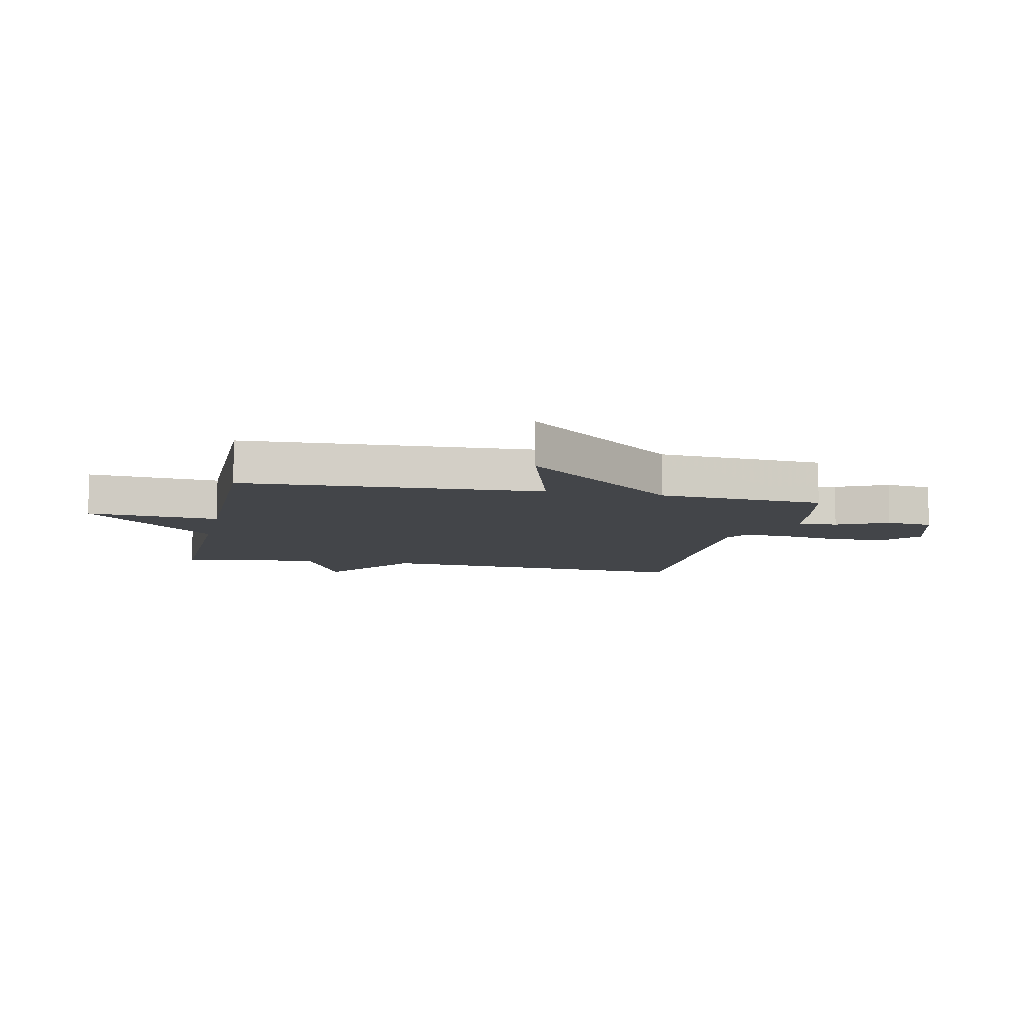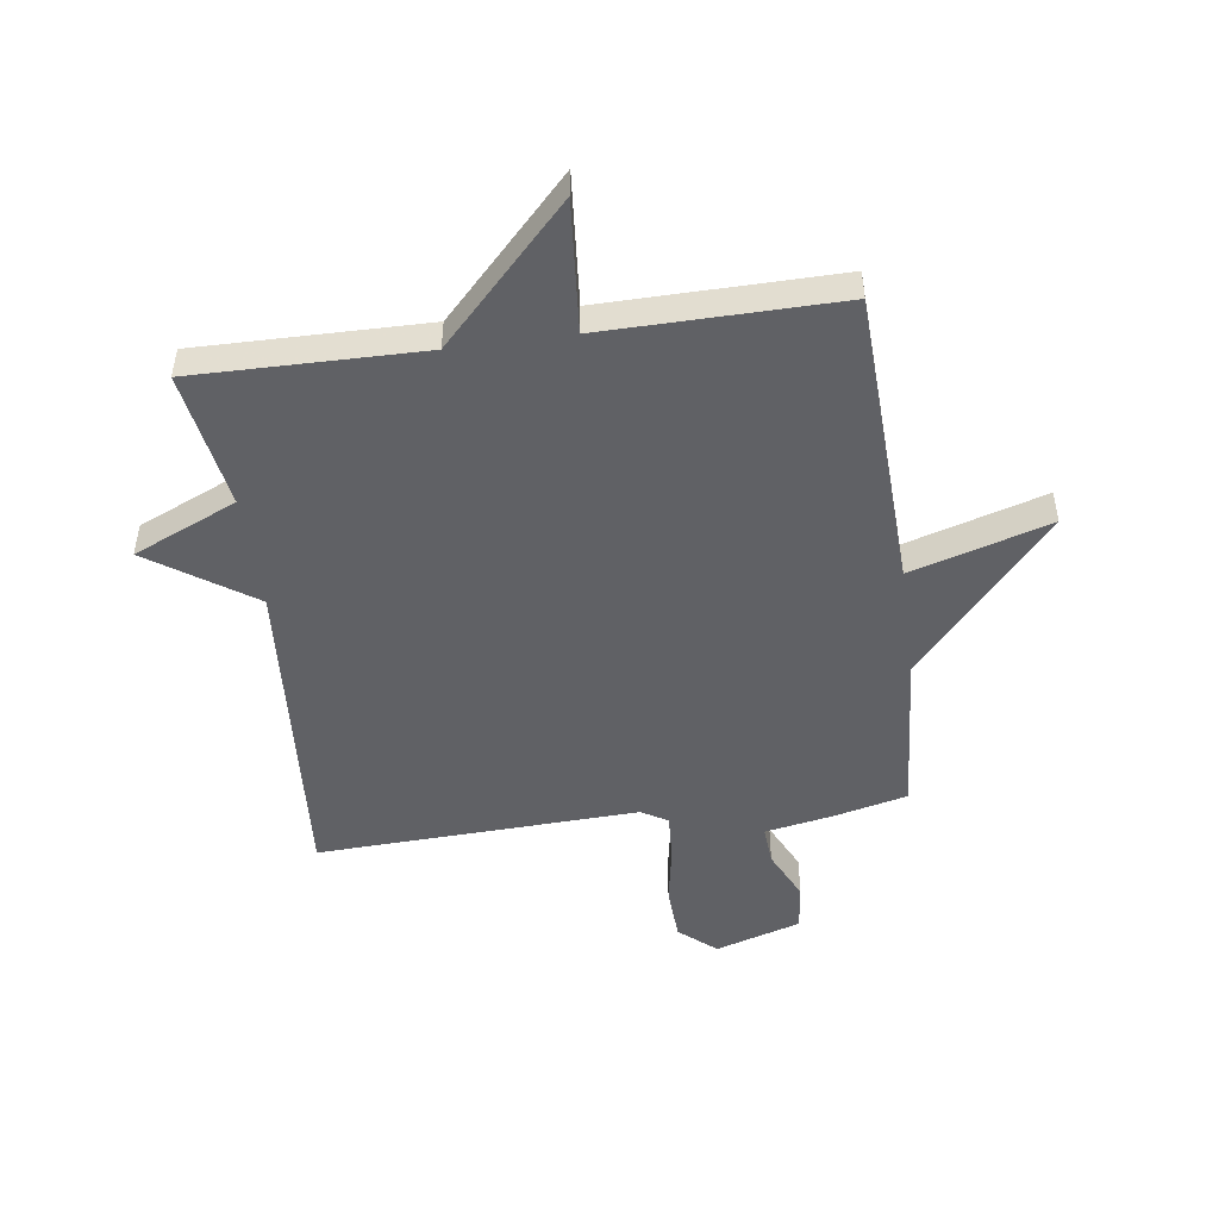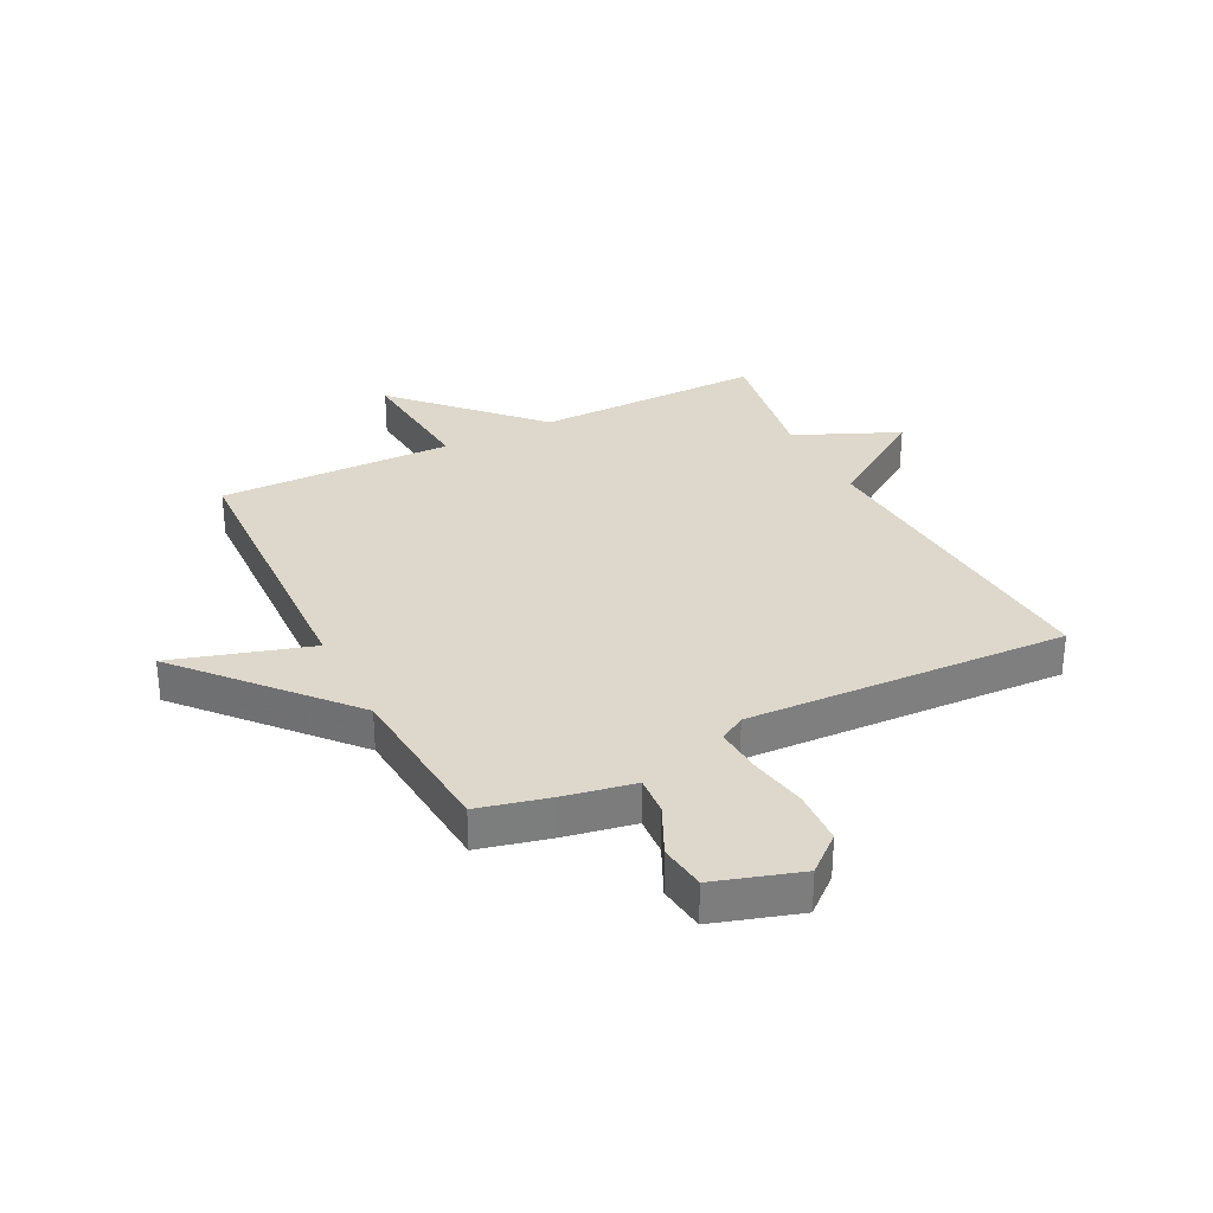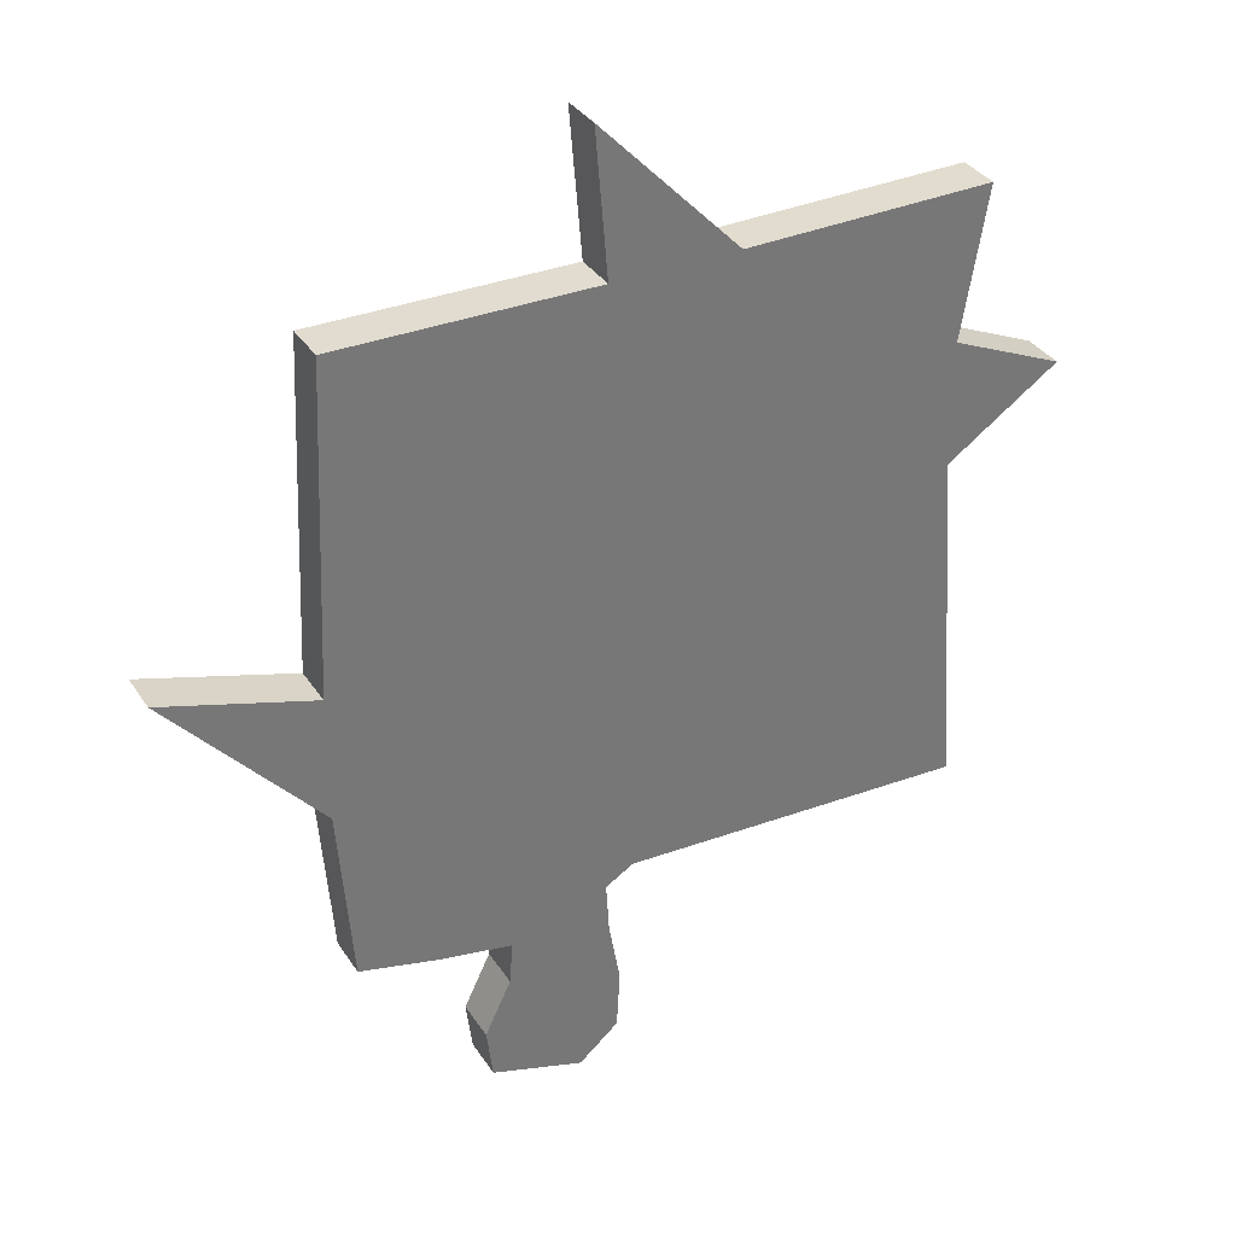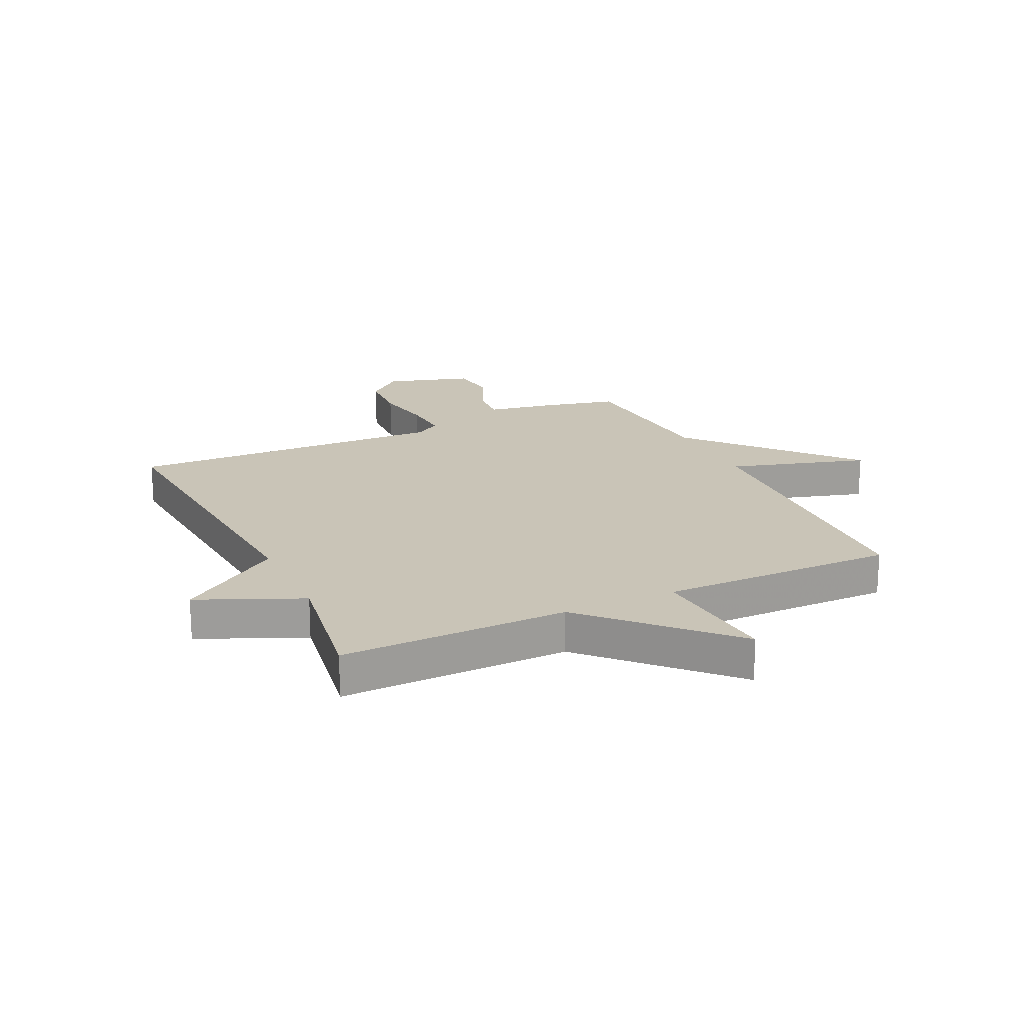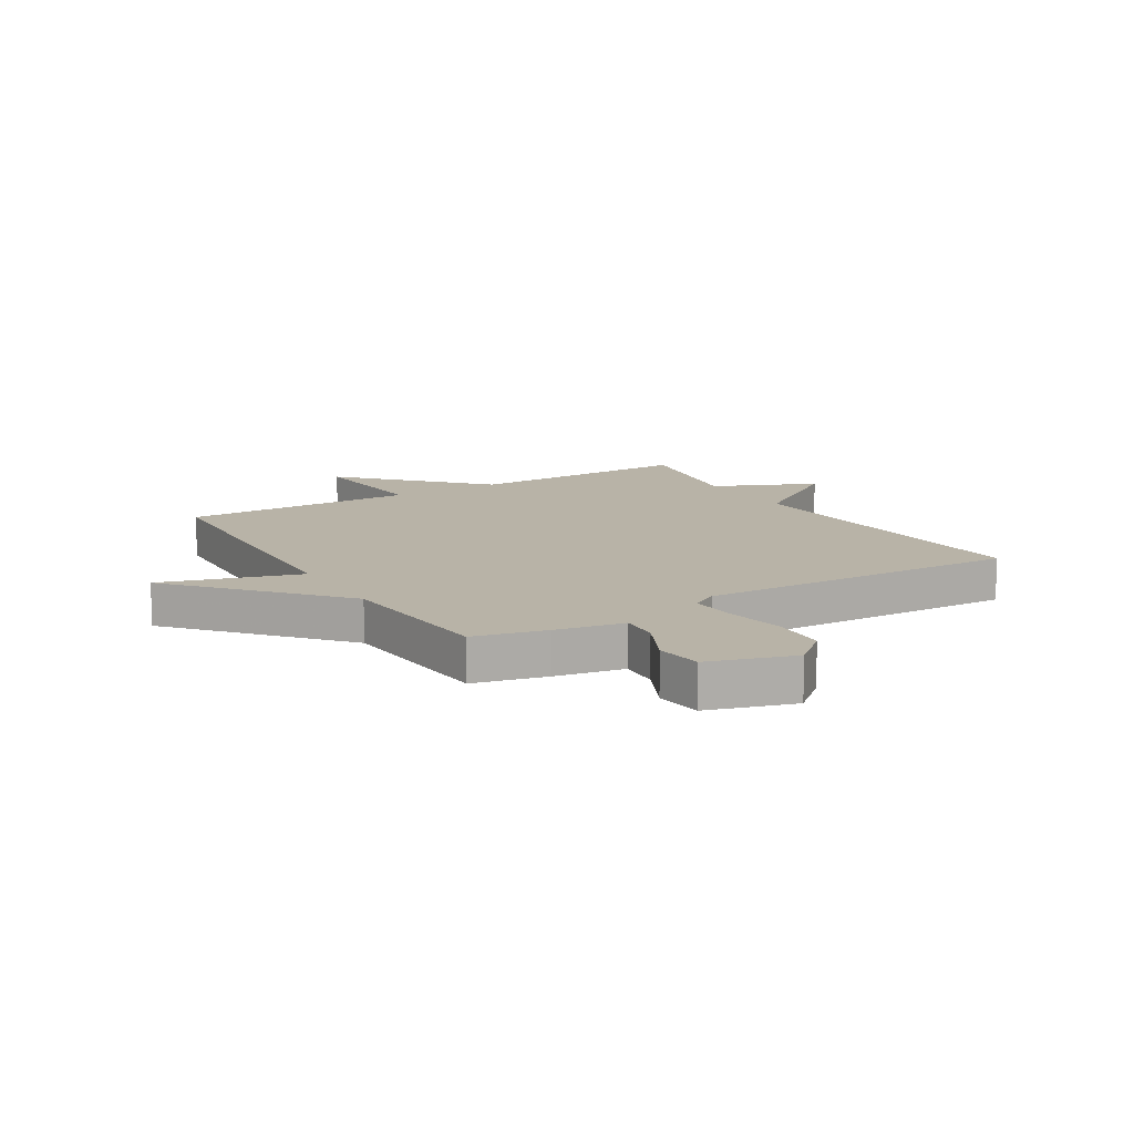
<metadata>
{"format":"obj","ext":"obj","renderer":"f3d","projection":"perspective","resolution":1024,"background":"white","views":[{"elev":-8.6,"azim":77.9,"up":"+Y"},{"elev":-48.9,"azim":7.8,"up":"+Y"},{"elev":31.3,"azim":153.2,"up":"+Y"},{"elev":34.6,"azim":151.5,"up":"+Z"},{"elev":20.0,"azim":-25.5,"up":"+Y"},{"elev":12.8,"azim":148.8,"up":"+Y"}]}
</metadata>
<code>
v -0.5 0.07 0.5
v -0.106 0.07 0.495
v 0.113 0.07 0.723
v 0.094 0.07 0.495
v 0.5 0.07 0.5
v 0.522 0.07 -0.015
v 0.761 0.07 0.057
v 0.522 0.07 -0.215
v 0.5 0.07 -0.5
v 0.375 0.07 -0.53
v 0.256 0.07 -0.552
v 0.261 0.07 -0.62
v 0.303 0.07 -0.708
v 0.293 0.07 -0.789
v 0.145 0.07 -0.835
v 0.082 0.07 -0.781
v 0.077 0.07 -0.687
v 0.095 0.07 -0.585
v 0.1 0.07 -0.504
v 0.055 0.07 -0.477
v -0.5 0.07 -0.5
v -0.46 0.07 0.062
v -0.639 0.07 0.183
v -0.46 0.07 0.262
v -0.5 0 0.5
v -0.106 0 0.495
v 0.113 0 0.723
v 0.094 0 0.495
v 0.5 0 0.5
v 0.522 0 -0.015
v 0.761 0 0.057
v 0.522 0 -0.215
v 0.5 0 -0.5
v 0.375 0 -0.53
v 0.256 0 -0.552
v 0.261 0 -0.62
v 0.303 0 -0.708
v 0.293 0 -0.789
v 0.145 0 -0.835
v 0.082 0 -0.781
v 0.077 0 -0.687
v 0.095 0 -0.585
v 0.1 0 -0.504
v 0.055 0 -0.477
v -0.5 0 -0.5
v -0.46 0 0.062
v -0.639 0 0.183
v -0.46 0 0.262
f 22 23 24
f 20 21 22
f 19 20 22 24
f 16 17 18
f 15 16 18
f 14 15 18
f 13 14 18
f 12 13 18
f 11 12 18 19
f 24 1 2
f 19 24 2
f 11 19 2
f 10 11 2
f 9 10 2
f 8 9 2
f 4 5 6
f 2 3 4
f 2 4 6
f 8 2 6
f 6 7 8
f 48 47 46
f 46 45 44
f 48 46 44 43
f 42 41 40
f 42 40 39
f 42 39 38
f 42 38 37
f 42 37 36
f 43 42 36 35
f 26 25 48
f 26 48 43
f 26 43 35
f 26 35 34
f 26 34 33
f 26 33 32
f 30 29 28
f 28 27 26
f 30 28 26
f 30 26 32
f 32 31 30
f 1 25 26 2
f 2 26 27 3
f 3 27 28 4
f 4 28 29 5
f 5 29 30 6
f 6 30 31 7
f 7 31 32 8
f 8 32 33 9
f 9 33 34 10
f 10 34 35 11
f 11 35 36 12
f 12 36 37 13
f 13 37 38 14
f 14 38 39 15
f 15 39 40 16
f 16 40 41 17
f 17 41 42 18
f 18 42 43 19
f 19 43 44 20
f 20 44 45 21
f 21 45 46 22
f 22 46 47 23
f 23 47 48 24
f 24 48 25 1

</code>
